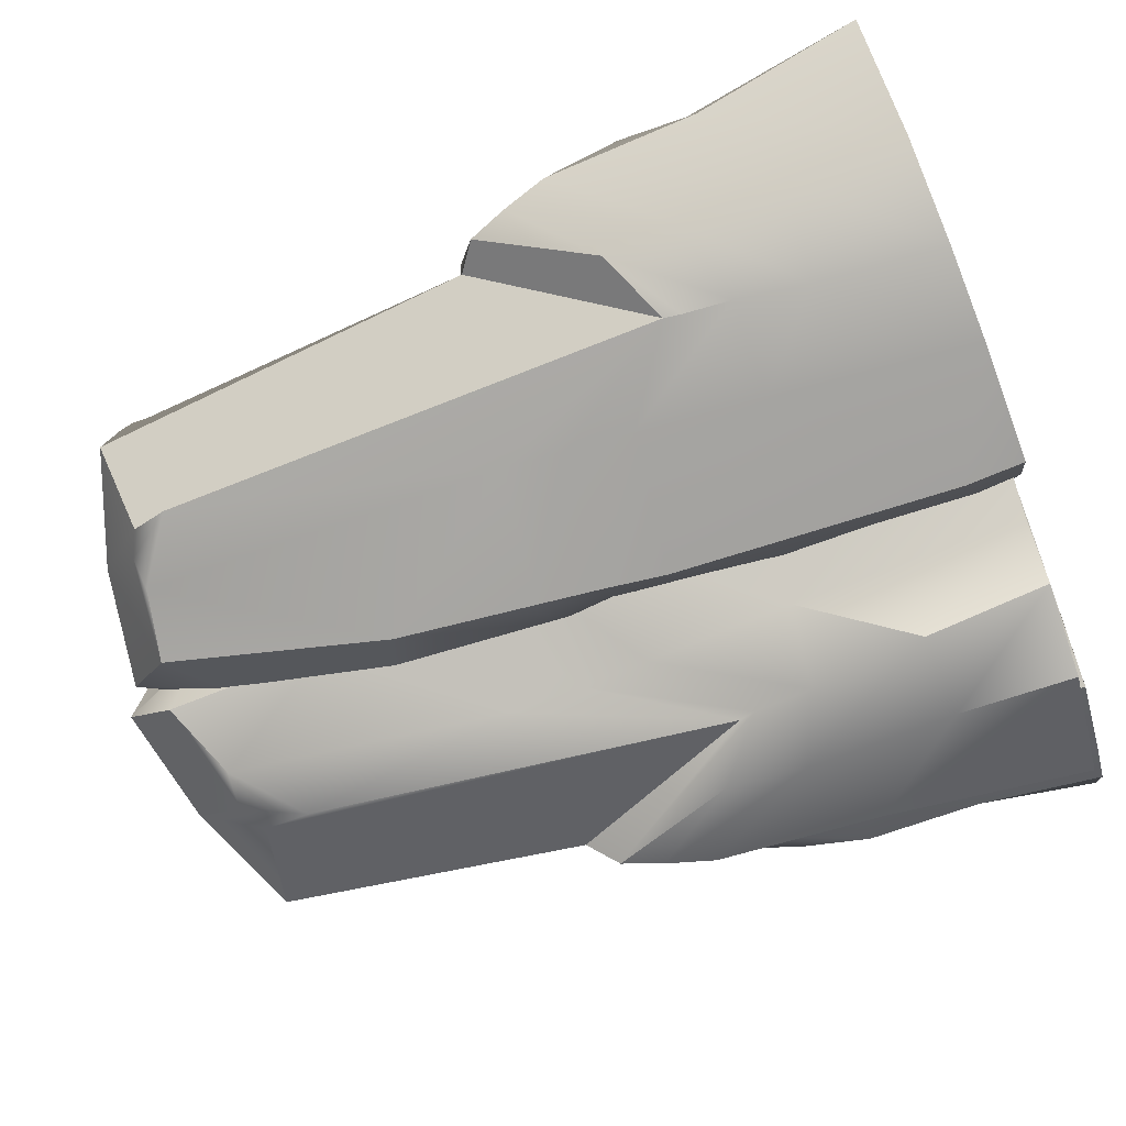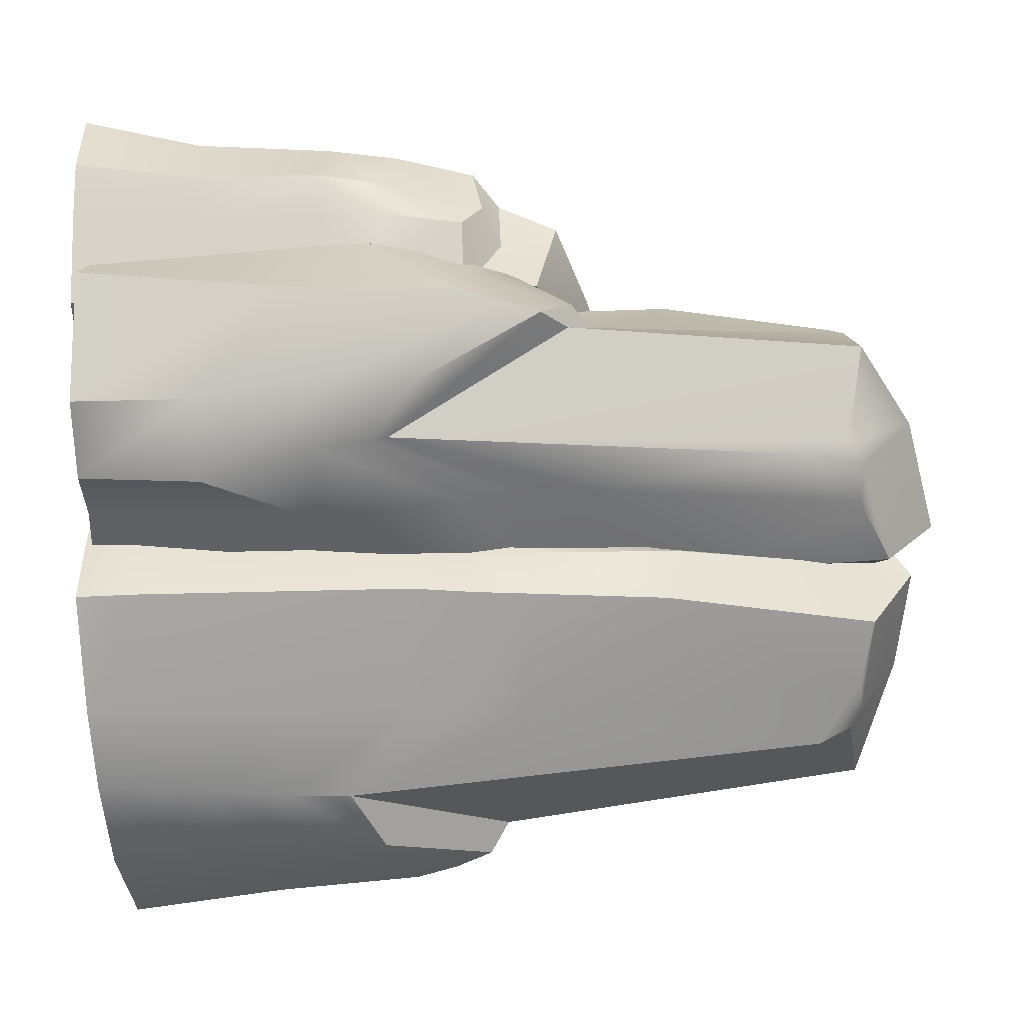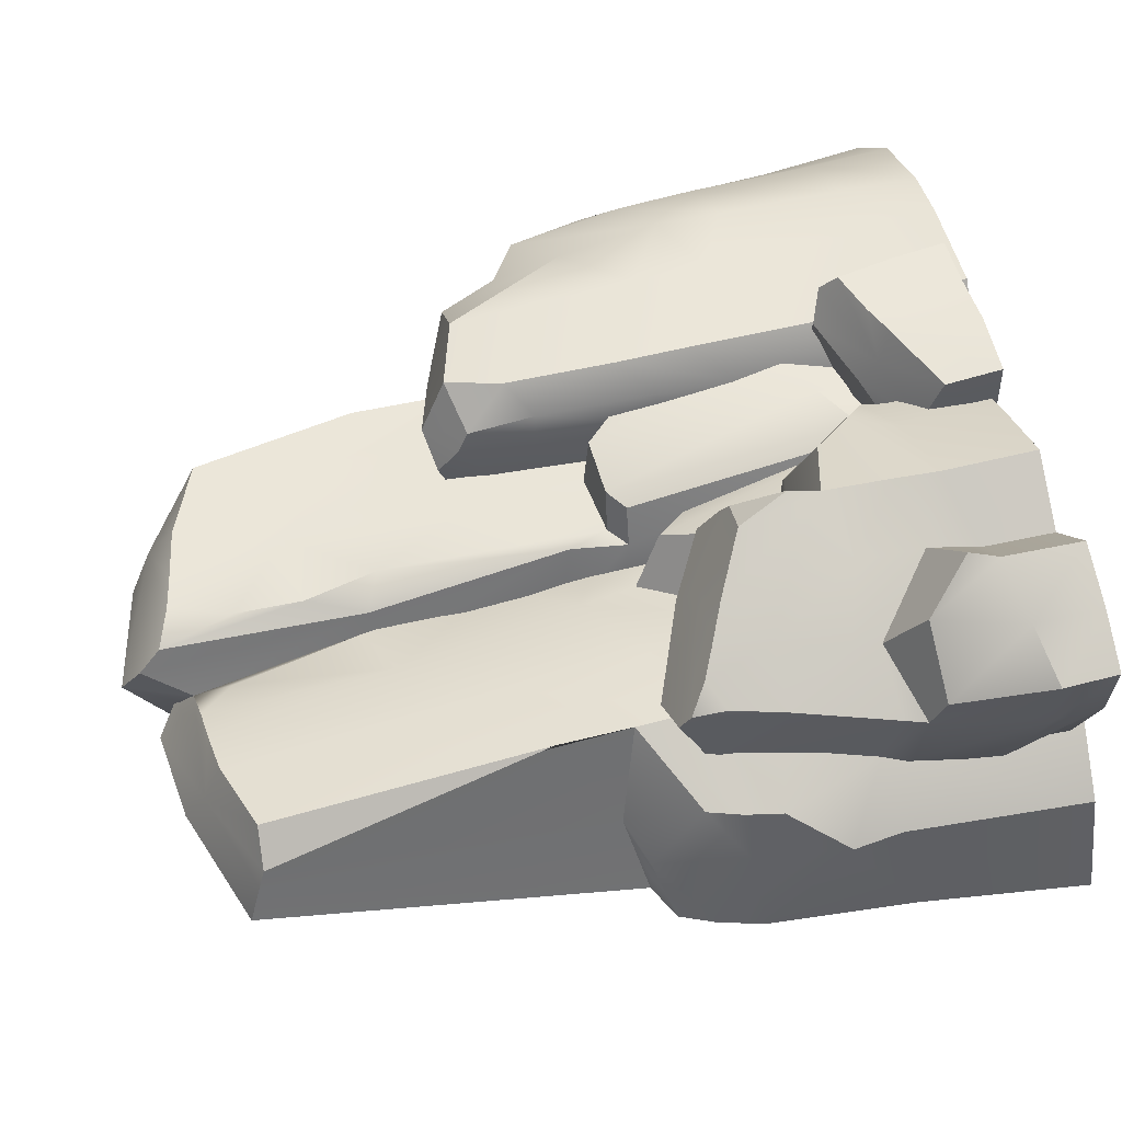
<metadata>
{"format":"obj","ext":"obj","renderer":"f3d","projection":"perspective","resolution":1024,"background":"white","views":[{"elev":-77.9,"azim":-71.4,"up":"+Z"},{"elev":-69.0,"azim":90.7,"up":"+Z"},{"elev":51.3,"azim":-104.7,"up":"+Z"}]}
</metadata>
<code>
o Rock16_LOD1
v -14.11 5.603 -29.6
v -13.05 4.478 -30.68
v -12.41 5.564 -28.85
v -13.24 1.87 -30.86
v -14.21 4.027 -30.02
v -13.12 3.198 -30.74
v -11.29 1.931 -29.18
v -12.67 7.401 -29.29
v -13.09 3.824 -30.71
v -12.54 3.879 -28.75
v -11.19 3.342 -29.78
v -13.28 4.438 -28.79
v -13.16 6.192 -28.91
v -13.83 4.057 -28.84
v -11.87 -0.2472 -29.87
v -12.62 -0.2647 -30.27
v -12.52 -0.2653 -29.22
v -13.12 -0.279 -29.59
v -13.67 -0.2922 -29.71
v -13.03 -0.2787 -28.93
v -13.5 -0.2897 -29.16
v -12.14 -0.2472 -28.65
v -12.11 6.839 -28.88
v -14.43 -0.3026 -29.01
v -13.6 7.343 -28.99
v -12.76 -0.2657 -31.04
v -12.74 6.475 -30.65
v -14.45 -0.3012 -29.7
v -11.86 7.05 -30.1
v -12.66 -0.26 -28.64
v -12.8 7.156 -28.92
v -13.27 -0.2795 -30.61
v -12.78 7.614 -29.68
v -11.85 4.287 -28.84
v -13.83 6.131 -29
v -12.42 2.597 -30.94
v -11.58 4.276 -30.31
v -14.42 -0.3099 -30.01
v -14.27 -0.2947 -30.4
v -14.02 5.929 -30.37
v -14.24 5.76 -29.92
v -14.26 7.052 -29.83
v -13.95 7.377 -30.31
v -13.86 7.884 -29.68
v -14.16 7.263 -29.63
v -14.02 7.696 -29.32
v -11.33 3.741 -29.34
v -11.37 4.02 -30.49
v -11.95 -0.2452 -31.22
v -10.91 -0.2108 -30.63
v -11.08 1.659 -30.58
v -11.95 0.824 -31.18
v -14.39 0.6695 -28.78
v -12.72 0.8888 -31.27
v -14.42 1.981 -29.48
v -12.65 1.665 -28.63
v -11.89 1.882 -28.52
v -14.18 3.336 -30.45
v -14.42 1.768 -29.95
v -11.12 3.03 -29.31
v -11.87 2.756 -28.72
v -11.13 3.196 -30.5
v -14.07 3.139 -28.84
v -12.51 1.924 -31
v -14.3 3.262 -29.57
v -12.54 2.533 -28.67
v -13.92 3.83 -30.49
v -11.82 2.181 -30.92
v -11.05 -0.2269 -29.85
v -11.44 -0.2277 -29.42
v -10.96 1.914 -29.58
v -11.91 6.966 -29.5
v -11.47 4.312 -29.92
v -11.8 4.529 -29.7
v -10.92 2.422 -29.64
v -13.19 -0.2742 -28.28
v -14.05 0.8648 -27.99
v -12.72 1.611 -27.91
v -13.96 3.136 -28.44
v -12.56 2.437 -28.01
v -13.28 7.263 -28.96
v -13.31 3.363 -28.74
v -13.65 -0.2856 -28.4
v -13.47 1.211 -27.92
v -13.3 3.317 -28.23
v -11.23 3.392 -29.32
v -14.25 4.5 -29.93
v -11.25 3.646 -30.51
v -13.98 3.67 -28.85
v -12.46 2.452 -30.95
v -14.23 3.838 -29.55
v -13.88 4.348 -30.48
v -11.87 2.894 -30.92
v -11.83 5.261 -28.85
v -11.96 6.859 -29.23
v -11.88 3.549 -28.78
v -13.28 7.047 -30.49
v -12.91 7.078 -30.43
v -12.68 6.908 -30.47
v -13.81 6.772 -29.01
v -13.94 7.486 -29.14
v -13.92 0.9425 -27.98
v -13.97 -0.3032 -28.47
v -13.78 3.285 -28.38
v -13.88 3.294 -28.8
v -14.02 5.582 -29.13
v -13.75 5.426 -28.89
v -17.09 2.863 -29.65
v -15.33 3.306 -28.8
v -15.34 4.583 -28.9
v -14.51 3.727 -29.01
v -14.7 5.458 -29.12
v -14.16 3.532 -29.11
v -13.71 3.716 -30.09
v -13.75 3.369 -30.61
v -15.16 3.244 -31.13
v -15.13 2.674 -31.16
v -15.08 1.535 -31.24
v -15.19 3.813 -31.09
v -15.37 7.355 -29.53
v -13.9 -0.3269 -29.33
v -14.6 -0.294 -29.14
v -15.8 -0.2423 -29.32
v -14.45 -0.3097 -30.25
v -15.09 -0.28 -30.11
v -16.22 -0.2281 -29.86
v -16.15 -0.2091 -28.35
v -15.28 -0.2497 -28.65
v -16.04 1.518 -28.38
v -16.93 -0.1893 -28.96
v -17.44 -0.16 -29.42
v -17.33 1.571 -29.38
v -17.73 -0.1646 -30.34
v -16.75 -0.2141 -31.08
v -17.42 1.345 -30.5
v -16.69 0.804 -31.1
v -17.32 2.732 -30.45
v -16.65 1.789 -31.07
v -17.37 2.035 -29.43
v -17.18 3.137 -30.48
v -17.03 3.48 -30.47
v -16.6 2.463 -31.07
v -16.8 3.677 -29.87
v -16.95 2.905 -29.16
v -16.83 3.217 -29.18
v -17.06 2.582 -29.1
v -16.11 3.657 -28.74
v -16.11 3.045 -28.71
v -16.09 2.312 -28.6
v -15.33 2.069 -28.69
v -15.23 1.324 -28.67
v -14.97 1.694 -28.01
v -14.46 3.18 -28.96
v -13.83 4.385 -29.41
v -14.09 5.669 -29.33
v -13.72 3.048 -29.24
v -13.61 3.206 -30.09
v -13.97 7.056 -30.11
v -13.74 5.31 -30.54
v -13.98 6.832 -30.31
v -14.06 5.198 -30.95
v -13.71 3.895 -30.64
v -13.97 3.911 -31.02
v -13.93 3.36 -31.06
v -13.87 2.773 -31.08
v -15.94 1.556 -31.28
v -15.96 1.994 -31.25
v -15.87 0.9071 -31.32
v -15.81 -0.2579 -31.34
v -13.84 0.1941 -31.24
v -14.97 -0.2953 -31.38
v -13.87 -0.343 -31.22
v -13.64 -0.3483 -30.59
v -13.49 -0.3503 -30.01
v -13.6 0.06394 -30.58
v -13.53 1.386 -30.51
v -13.4 1.541 -30.04
v -13.46 -0.3439 -29.01
v -13.41 0.5979 -29.02
v -13.56 -0.3201 -28.22
v -13.52 0.6092 -28.23
v -14.9 -0.2712 -27.9
v -14.41 2.961 -28.36
v -14.85 1.179 -27.91
v -13.86 2.441 -28.66
v -13.68 2.426 -28.77
v -13.83 2.742 -29.16
v -13.63 2.602 -29.24
v -13.53 2.682 -30.1
v -15.97 2.147 -31.23
v -15.71 6.711 -30.76
v -16.76 3.659 -30.33
v -16.33 7.17 -30.11
v -16.4 3.825 -29.73
v -16.36 7.056 -29.56
v -16.36 6.997 -29.32
v -15.28 7.18 -29.22
v -14.01 7.415 -29.81
v -15.25 7.548 -29.89
v -14.2 7.635 -30.11
v -15.38 7.129 -30.61
v -15.61 7.032 -30.6
v -15.1 7.093 -30.72
v -14.44 7.207 -30.68
v -16.08 6.971 -29.03
v -14.84 7.22 -29.33
v -14.53 7.237 -29.42
v -14.25 6.905 -29.48
v -16.09 4.361 -28.79
v -14.6 0.8462 -27.29
v -15.79 1.664 -27.47
v -15.73 2.218 -27.53
v -16.38 1.867 -27.83
v -16.19 2.492 -27.85
v -16.98 0.5837 -27.2
v -16.74 0.68 -29.4
v -17.33 0.3885 -28.14
v -16.59 2.529 -28.82
v -15.38 1.639 -29.34
v -15.47 0.2783 -29.52
v -15.35 1.906 -29.3
v -15.45 2.926 -27.89
v -16.19 -0.06048 -27.74
v -15.54 -0.06048 -27.8
v -14.7 -0.06048 -28
v -16.58 -0.06048 -28.28
v -15.99 -0.06048 -28.56
v -15.18 -0.06048 -28.72
v -15.4 -0.06048 -26.98
v -15.97 -0.05014 -27.41
v -15.39 0.8143 -27.01
v -14.62 -0.06048 -27.29
v -14.11 -0.05015 -27.53
v -14.14 0.8369 -27.5
v -13.67 -0.06048 -28.18
v -14.31 -0.06048 -29
v -13.82 0.733 -28.37
v -14.26 0.4782 -28.99
v -13.86 1.363 -28.31
v -14.09 1.045 -27.51
v -14.06 1.717 -28.38
v -14.3 1.233 -28.99
v -14.39 1.81 -27.96
v -14.53 1.591 -27.43
v -14.39 1.298 -27.31
v -15.17 1.789 -27.23
v -15.25 1.196 -27.15
v -15.85 1.069 -27.4
v -15.97 0.6244 -27.4
v -16.31 0.9268 -26.96
v -16.44 1.622 -27.8
v -16.97 1.577 -28.21
v -16.69 2.491 -28.15
v -17.05 1.378 -28.21
v -17.14 1.286 -27.85
v -16.62 1.326 -27.35
v -16.46 0.6974 -26.92
v -16.97 -0.06048 -27.22
v -16.45 -0.05015 -26.95
v -17.43 -0.06048 -27.51
v -17.33 -0.06048 -28.12
v -15.64 -0.06048 -29.6
v -16.44 -0.06048 -29.74
v -16.43 1.42 -29.63
v -16.76 -0.05015 -29.41
v -17.08 0.609 -28.93
v -16.93 1.404 -28.92
v -16.7 1.884 -29.22
v -16.85 1.66 -28.89
v -16.48 2.851 -29.09
v -16.3 2.209 -29.48
v -16.25 2.461 -29.43
v -14.75 0.906 -29.29
v -14.89 0.2982 -29.39
v -15.02 -0.06048 -29.43
v -15.13 2.613 -29.15
v -14.31 1.819 -28.32
v -14.52 2.65 -28.24
v -14.71 1.88 -27.95
v -14.77 2.545 -27.74
v -14.91 2.507 -27.52
v -15.77 2.84 -27.65
v -16.41 3.361 -28.44
v -15.27 3.064 -28.2
v -16.01 3.397 -28.64
v -15.18 2.881 -28.97
v -15.05 2.794 -28.91
v -15.41 2.933 -29.15
v -15.89 3.164 -29.24
v -16.44 3.062 -29
v -16.44 3.162 -28.79
v -16.45 3.269 -28.27
v -16.54 2.977 -28.15
v -16.28 3.111 -28.02
v -16.06 2.993 -27.86
v -15.3 2.556 -27.32
v -15.15 2.09 -27.16
v -17.45 0.4645 -27.51
v -10.77 0.7096 -29.37
v -10.49 2.505 -28.98
v -12.02 3.845 -29.33
v -11.95 2.458 -29.46
v -11.95 1.66 -29.49
v -12 0.4218 -29.51
v -12.52 1.592 -29.3
v -12.51 0.2111 -29.34
v -12.53 2.577 -29.25
v -12.48 4.02 -29.14
v -11.91 4.379 -28.97
v -13.08 3.768 -28.37
v -13.16 2.51 -28.36
v -13.2 1.721 -28.36
v -13.24 0.4144 -28.39
v -11.98 0.4839 -27.59
v -11.95 1.825 -27.62
v -11.95 2.524 -27.65
v -11.93 3.613 -27.74
v -10.99 -0.4354 -28.17
v -11.59 -0.4354 -28.39
v -12.12 -0.4354 -28.97
v -11.41 -0.4354 -29.85
v -12.03 -0.4354 -29.63
v -11.41 0.6146 -29.77
v -10.67 -0.4354 -29.38
v -10.27 -0.4354 -29.06
v -9.991 -0.4251 -28.39
v -10.39 0.7472 -29.09
v -10.38 1.822 -29.07
v -10.26 0.6575 -28.26
v -10.76 0.3629 -27.78
v -10.33 1.937 -28.28
v -10.78 1.588 -27.79
v -10.41 2.617 -28.27
v -10.83 2.296 -27.8
v -10.59 3.372 -28.26
v -10.72 2.553 -29.3
v -10.82 3.466 -28.71
v -11.17 3.647 -28.85
v -10.83 3.275 -29.22
v -11.38 3.299 -29.62
v -11.39 3.993 -29.52
v -11.41 2.38 -29.72
v -11.39 1.776 -29.74
v -10.71 1.916 -29.33
v -13.21 1.524 -29.05
v -13.15 2.456 -29.01
v -12.99 4.014 -28.96
v -12.45 4.381 -29.12
v -12.92 4.537 -28.91
v -12.14 4.277 -29.25
v -11.23 4.104 -28.98
v -11.83 4.511 -28.66
v -12.92 4.655 -28.66
v -13 4.474 -28.35
v -12.6 4.729 -28.4
v -12.59 4.498 -27.84
v -11.89 4.276 -27.83
v -12.79 3.98 -27.78
v -12.97 4.375 -28.16
v -13.03 3.745 -28.04
v -13.09 2.624 -27.99
v -12.87 2.944 -27.7
v -13.12 1.867 -27.99
v -12.88 2.252 -27.67
v -13.18 0.3893 -28.02
v -13.33 0.08909 -29.13
v -13.41 -0.4299 -29.16
v -12.49 -0.4354 -29.49
v -11.94 -0.4354 -27.48
v -11.45 -0.4251 -27.51
v -12.83 -0.4354 -27.53
v -12.9 1.002 -27.64
v -11.36 0.306 -27.58
v -11.35 1.516 -27.59
v -11.32 2.126 -27.62
v -11.43 3.105 -27.69
v -10.9 3.629 -28.39
v -11.11 4.197 -28.47
v -13.25 -0.4251 -28.03
v -10.67 -0.4354 -27.81
v -13.87 0.2097 -26.97
v -13.42 0.4094 -26.97
v -13.85 0.811 -27.26
v -12.62 0.2143 -27.75
v -14.42 -0.1193 -27.64
v -14.39 -0.1277 -27.05
v -14.43 0.4224 -27.06
v -13.86 -0.1277 -26.95
v -13.37 -0.1205 -26.97
v -12.86 -0.1277 -26.96
v -12.95 0.3878 -26.93
v -13.48 0.8192 -26.97
v -13.07 0.9584 -26.93
v -13.76 0.7014 -26.98
v -14.37 0.5665 -27.53
v -12.97 1.091 -27.12
v -12.81 0.962 -27.37
v -13.13 1.174 -27.41
v -12.79 1.05 -27.88
v -13.45 0.838 -28.18
v -12.68 0.4794 -27.96
v -12.78 0.9059 -27.51
v -12.63 -0.1277 -28
v -12.54 -0.1201 -27.44
v -13.72 -0.1277 -28.7
v -14.43 -0.1193 -28.21
v -14.25 0.6817 -27.9
v -13.81 0.9531 -27.52
v -14.37 0.2856 -28.08
f 101 100 25
f 27 98 99
f 96 34 3 10
f 94 95 23
f 36 27 99 29 37
f 28 55 59 38
f 92 40 2 9
f 106 107 35
f 43 44 33 98 97
f 8 31 23 95 72
f 88 48 73 11
f 12 13 107 14
f 96 61 60 86
f 48 93 90 36 37
f 40 92 87 41
f 74 72 95 94 34
f 89 106 1 91
f 42 43 40 41
f 106 101 46 45 1
f 44 45 46
f 91 1 41 87
f 40 43 97 2
f 58 39 38 59
f 69 70 15 50
f 93 48 88
f 44 43 42 45
f 67 58 59 5
f 65 91 87 5
f 19 121 28 38
f 58 67 6 4
f 121 103 24 28
f 16 18 19 32
f 97 98 27
f 53 24 103 77
f 22 70 7 57
f 50 51 71 69
f 67 92 9 6
f 57 61 66 56
f 70 22 17 15
f 53 63 65 55
f 75 11 86 60
f 55 65 5 59
f 4 6 64 54
f 56 66 80 78
f 54 64 68 52
f 50 15 16 49
f 103 102 77
f 32 4 54 26
f 30 56 78 76
f 33 8 72 29
f 52 68 62 51
f 21 103 121
f 78 80 85 84
f 30 76 83 20
f 105 14 89 63
f 57 7 60 61
f 66 10 12 82
f 82 105 104 85
f 102 104 79 77
f 10 3 13 12
f 39 58 4 32
f 13 81 25 100 35
f 35 100 101 106
f 92 67 5 87
f 105 63 79 104
f 63 53 77 79
f 1 45 42 41
f 66 82 85 80
f 75 60 7 71
f 63 89 91 65
f 69 71 7 70
f 64 90 93 68
f 6 9 90 64
f 68 93 88 62
f 62 88 11 75
f 37 74 73 48
f 24 53 55 28
f 61 96 10 66
f 47 73 74 34
f 34 96 86 47
f 2 97 27 36
f 37 29 72 74
f 49 16 32 26
f 20 83 103 21
f 82 12 14 105
f 89 107 106
f 84 85 104 102
f 14 107 89
f 9 2 36 90
f 11 73 47 86
f 35 107 13
f 51 62 75 71
f 34 94 23 31 3
f 22 57 56 30
f 3 31 81 13
f 49 52 51 50
f 15 17 18 16
f 17 20 21 18
f 83 84 102 103
f 26 54 52 49
f 32 19 38 39
f 18 21 121 19
f 76 78 84 83
f 44 46 8 33
f 99 98 33 29
f 8 46 101 25 81 31
f 22 30 20 17
f 127 129 269 130
f 182 128 123 122
f 123 130 131 126
f 126 131 133 134
f 125 126 134 169
f 139 132 269 146
f 168 136 138 166
f 137 139 108 140
f 166 138 142 167
f 192 141 143 194
f 140 108 143 141
f 145 147 194 143
f 142 140 141
f 148 144 146 149
f 194 147 209 196 195
f 131 130 269 132
f 129 149 146 269
f 151 184 152 150
f 150 152 183 153
f 150 153 111 109
f 184 77 183 152
f 149 150 109 148
f 109 111 112 110
f 154 114 158 198 45
f 153 183 185 187
f 112 154 155
f 155 154 45 208
f 113 156 154
f 154 112 111
f 156 157 114 154
f 120 197 206 207 45 198
f 189 115 162 157
f 200 158 160 204
f 161 159 162 163
f 163 116 119 161
f 114 159 160 158
f 164 117 116 163
f 161 119 203 204
f 164 115 176 165
f 165 176 175 170
f 165 118 117 164
f 116 190 119
f 118 168 166 117
f 139 146 144 108
f 138 137 140 142
f 124 125 169 171
f 136 135 137 138
f 117 166 190 116
f 173 124 171 172
f 170 172 171
f 178 174 177 179
f 170 171 118 165
f 177 176 115 189
f 178 180 121 174
f 188 186 181 179
f 180 182 122 121
f 187 185 186 188
f 181 186 185
f 153 187 113 111
f 129 151 150 149
f 111 113 154
f 182 77 184
f 119 190 191 203
f 157 162 159 114
f 179 181 180 178
f 182 180 181 77
f 187 188 156 113
f 179 177 189 188
f 108 144 145 143
f 171 169 168 118
f 191 202 201
f 190 192 193 202 191
f 199 193 195 120
f 141 192 190 142
f 147 110 197 205 209
f 147 145 144 148
f 209 205 196
f 202 193 199 201
f 45 207 208
f 204 203 201 199 200
f 120 195 196 205 197
f 192 194 195 193
f 203 191 201
f 163 162 115 164
f 200 198 158
f 160 159 161 204
f 148 109 110 147
f 200 199 120 198
f 188 189 157 156
f 112 155 208 207 206
f 110 112 206 197
f 134 133 135 136
f 174 175 176 177
f 174 173 175
f 174 121 124 173
f 77 181 185 183
f 121 122 125 124
f 175 173 172 170
f 128 182 184 151
f 122 123 126 125
f 169 134 136 168
f 127 128 151 129
f 133 131 132 135
f 135 132 139 137
f 166 167 190
f 190 167 142
f 128 127 130 123
f 229 232 210 231
f 229 224 225 232
f 232 225 235 233
f 237 239 240 234
f 228 262 275 236
f 240 245 210 234
f 274 273 242 238
f 240 243 244 245
f 242 241 239
f 277 279 243 241
f 279 280 281 297 246
f 233 234 210 232
f 231 210 245 247
f 249 248 250 257
f 248 251 256 250
f 248 211 213 251
f 257 250 256 215
f 211 212 214 213
f 247 246 211 248
f 252 253 218 269
f 251 254 255 256
f 213 214 253 252
f 259 257 215 258
f 251 213 252 254
f 258 215 298 260
f 258 260 226 223
f 226 265 263 227
f 262 220 274 275
f 227 263 262 228
f 261 266 216 265
f 267 269 268
f 215 256 255 298
f 269 218 270 268
f 253 293 292
f 254 252 269 267
f 272 271 268 270
f 218 291 290 270
f 272 289 288 221
f 266 267 268 216
f 271 264 216 268
f 273 276 287 278 277
f 239 241 243 240
f 264 263 265 216
f 238 242 239 237
f 220 219 273 274
f 244 243 279 246
f 288 286 276
f 221 288 276 273
f 284 222 280 278
f 241 242 273 277
f 246 297 296 282 212
f 246 247 245 244
f 297 281 296
f 287 286 284 278
f 212 282 295 214
f 285 291 283
f 285 289 290 291
f 222 282 296 281 280
f 277 278 280 279
f 276 286 287
f 219 221 273
f 271 272 221 219
f 292 293 294
f 290 289 272 270
f 289 285 284 286 288
f 214 295 294 293 253
f 253 292 283 291 218
f 254 217 298 255
f 285 283 222 284
f 246 212 211
f 222 283 292 294 295 282
f 260 261 265 226
f 217 254 267 266
f 231 247 248 249
f 225 228 236 235
f 230 249 257 259
f 217 261 260 298
f 261 217 266
f 229 231 249 230
f 223 226 227 224
f 264 271 219 220
f 259 258 223 230
f 224 227 228 225
f 263 264 220 262
f 235 237 234 233
f 236 238 237 235
f 275 274 238 236
f 230 223 224 229
f 321 323 299 324
f 324 319 320 321
f 325 318 319 324
f 380 326 329 330
f 331 328 300 333
f 328 327 299 344
f 329 327 328 331
f 370 380 330 373
f 374 332 334 375
f 328 344 336 300
f 333 300 337 335
f 335 377 376 375 334
f 342 340 339 336
f 330 329 331 332
f 300 336 339 337
f 338 340 341 351
f 342 336 344 343
f 377 338 351 378
f 342 302 301 340
f 309 351 341 350
f 305 345 346 307
f 339 340 338 337
f 325 324 299 327
f 323 343 344 299
f 304 306 305 303
f 303 305 307 302
f 345 312 311 346
f 306 366 345 305
f 346 311 310 347
f 302 307 308 301
f 347 310 354 353 349
f 309 350 348 349 353
f 352 378 351 309
f 343 303 302 342
f 355 352 309 353
f 356 357 352 355
f 301 308 348 350
f 355 354 359 356
f 357 378 352
f 310 360 359 354
f 359 360 358 356
f 317 376 357
f 358 317 357 356
f 312 363 361 311
f 362 316 317 358
f 362 361 363 364
f 364 315 316 362
f 313 365 363 312
f 372 314 315 364
f 307 346 347 308
f 366 313 312 345
f 320 379 367 368
f 323 304 303 343
f 318 369 371 319
f 319 371 379 320
f 365 313 366 379
f 315 374 375 316
f 364 363 365 372
f 316 375 376 317
f 311 361 360 310
f 376 377 378 357
f 358 360 361 362
f 377 335 337 338
f 340 301 350 341
f 355 353 354
f 334 333 335
f 332 331 333 334
f 373 330 332 374
f 367 379 366
f 308 347 349 348
f 372 365 379 371
f 368 367 366 306
f 326 325 327 329
f 369 370 373 314
f 326 380 318 325
f 371 369 314 372
f 368 306 304 322
f 314 373 374 315
f 321 322 304 323
f 380 370 369 318
f 321 320 368 322
f 406 390 389 385
f 383 395 387 394
f 386 381 394 387
f 405 404 390 406
f 389 390 391 382
f 391 404 397 396 393
f 383 394 392 393 396
f 408 407 395 383
f 388 389 382 381
f 398 396 397
f 381 382 392 394
f 398 397 402 399
f 401 405 400 399
f 404 384 402 397
f 402 384 401 399
f 405 406 409 407 400
f 399 400 408 398
f 405 403 404
f 403 405 401
f 404 403 384
f 401 384 403
f 400 407 408
f 398 408 383 396
f 382 391 393 392
f 385 386 387 395
f 406 385 395 407 409
f 386 388 381
f 390 404 391
f 385 389 388 386

</code>
